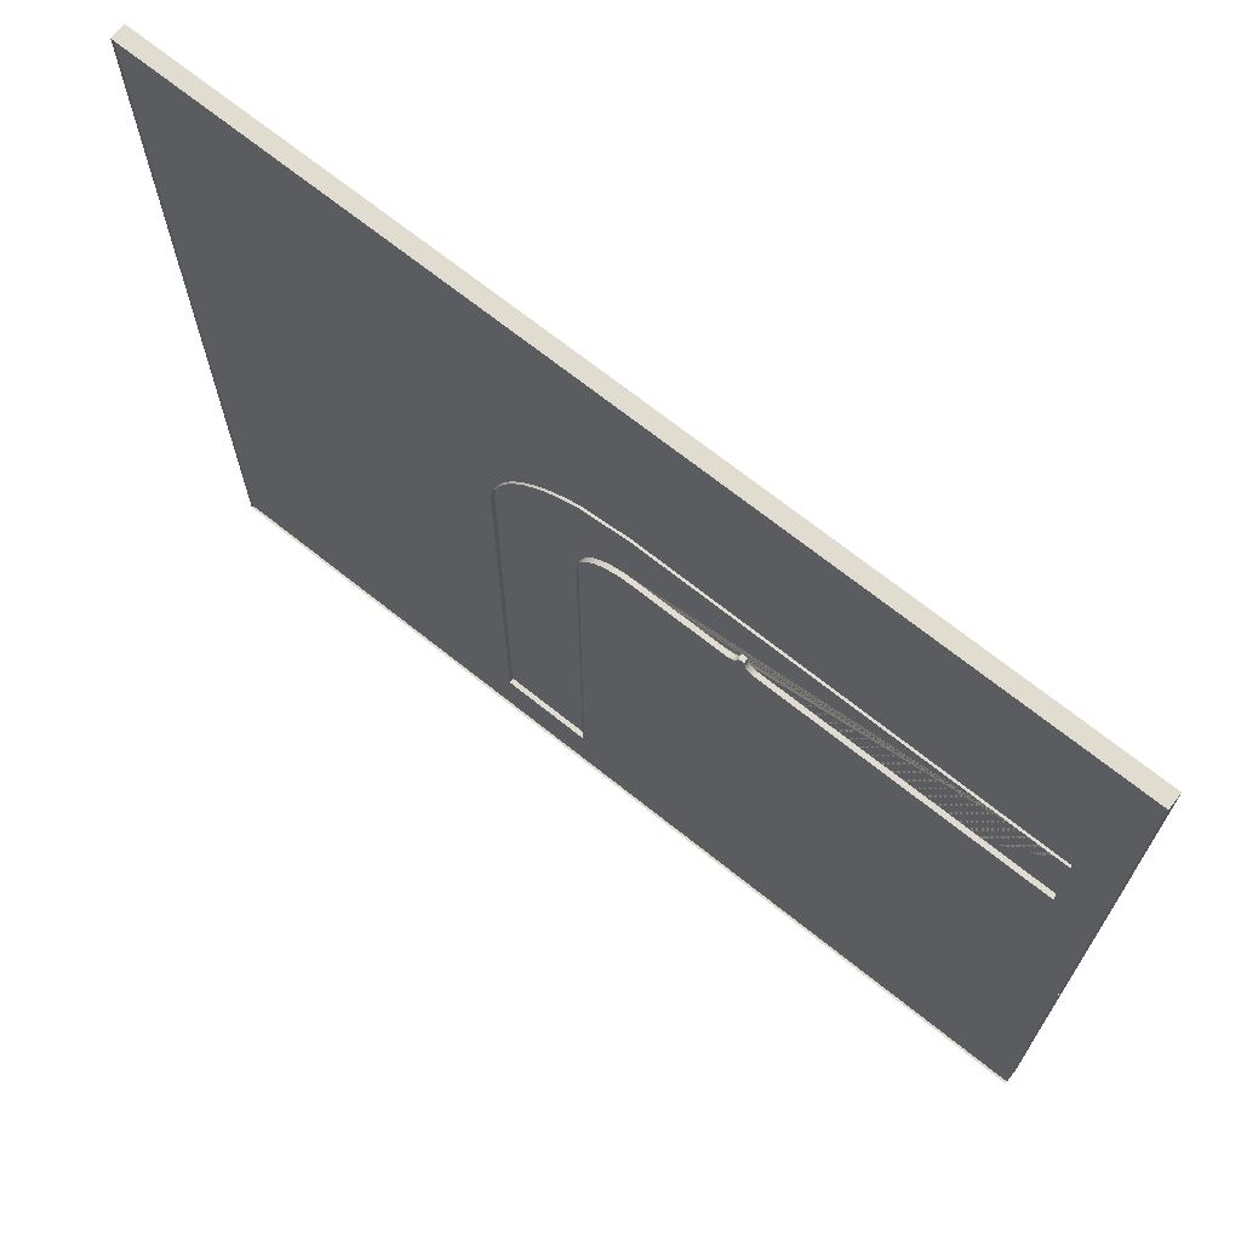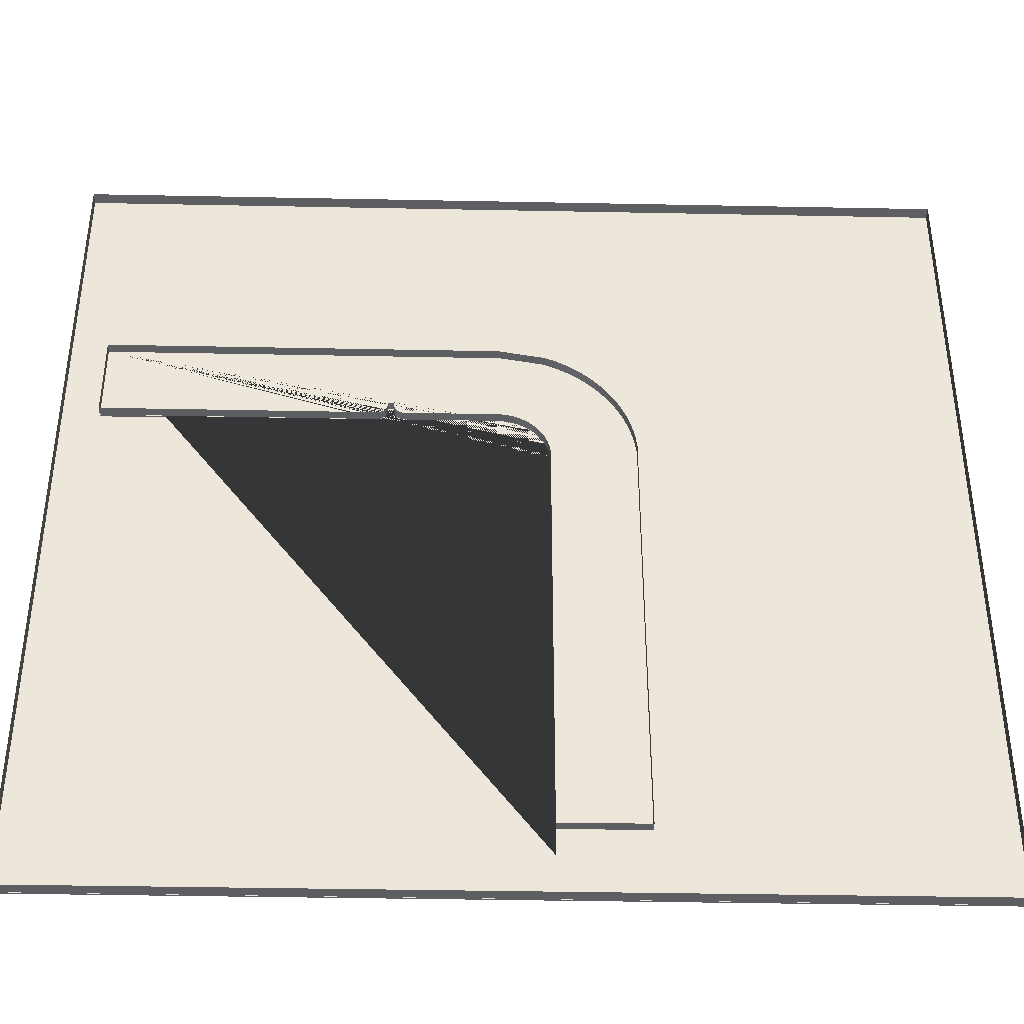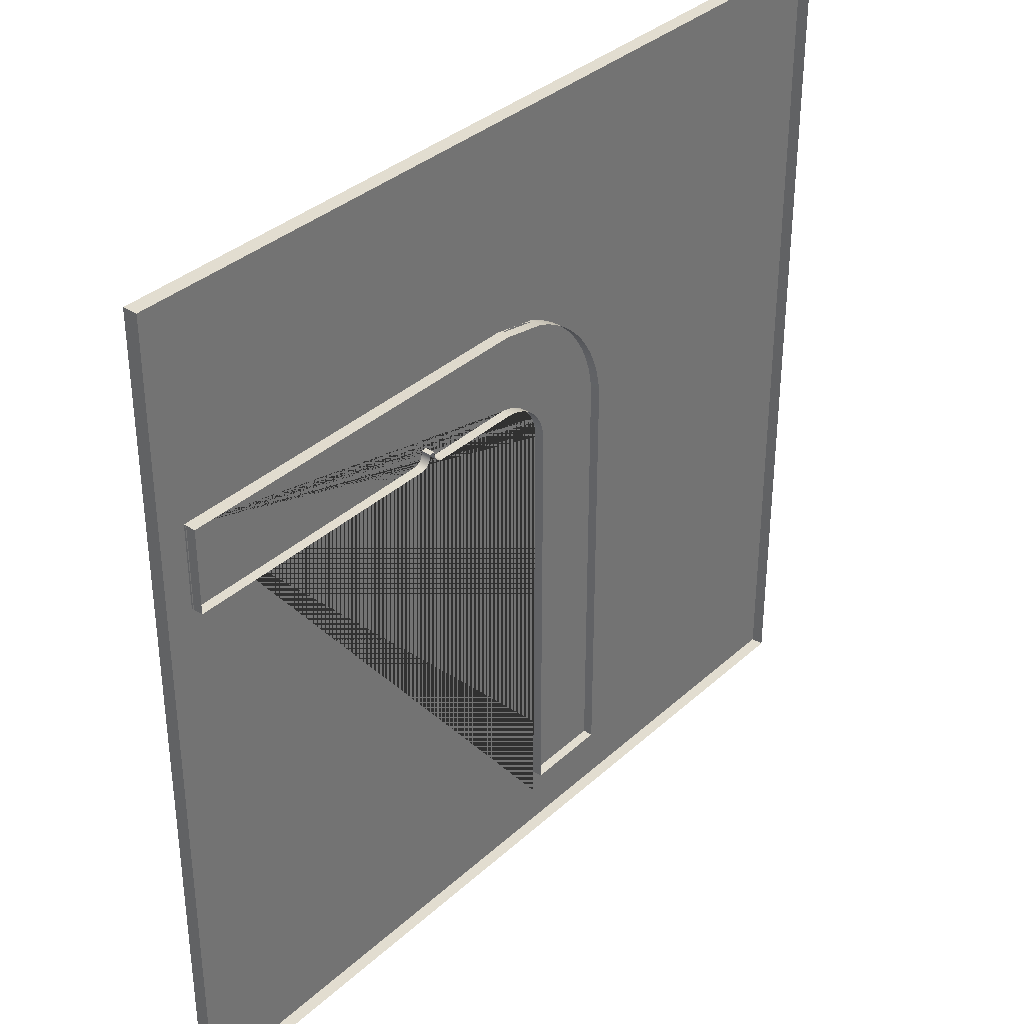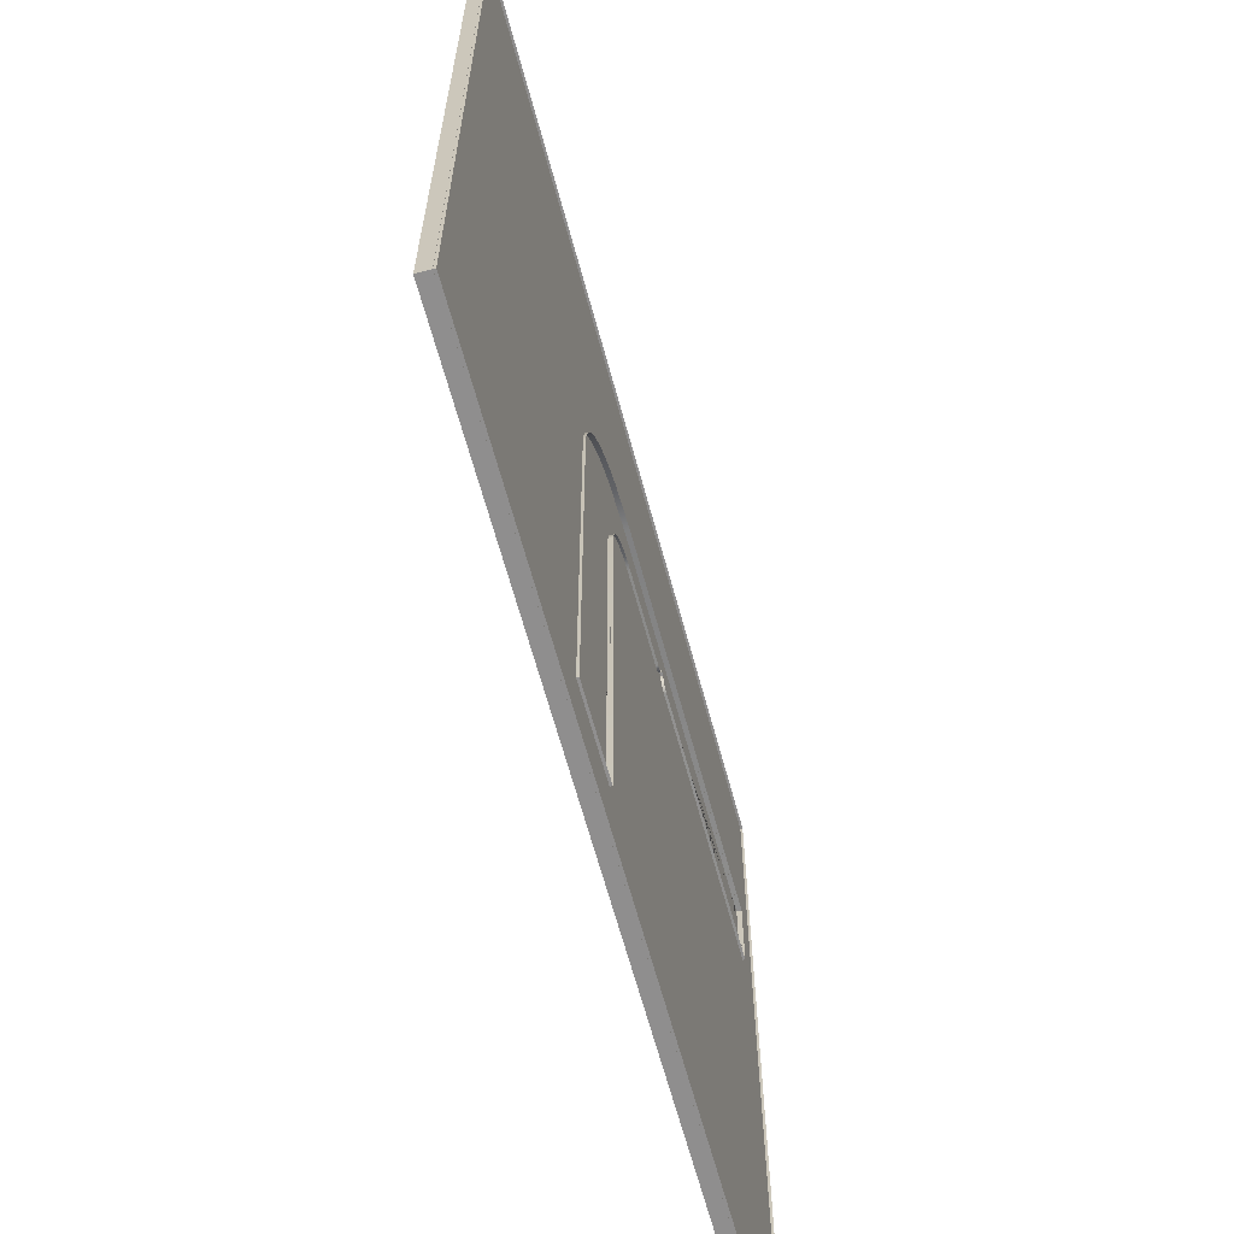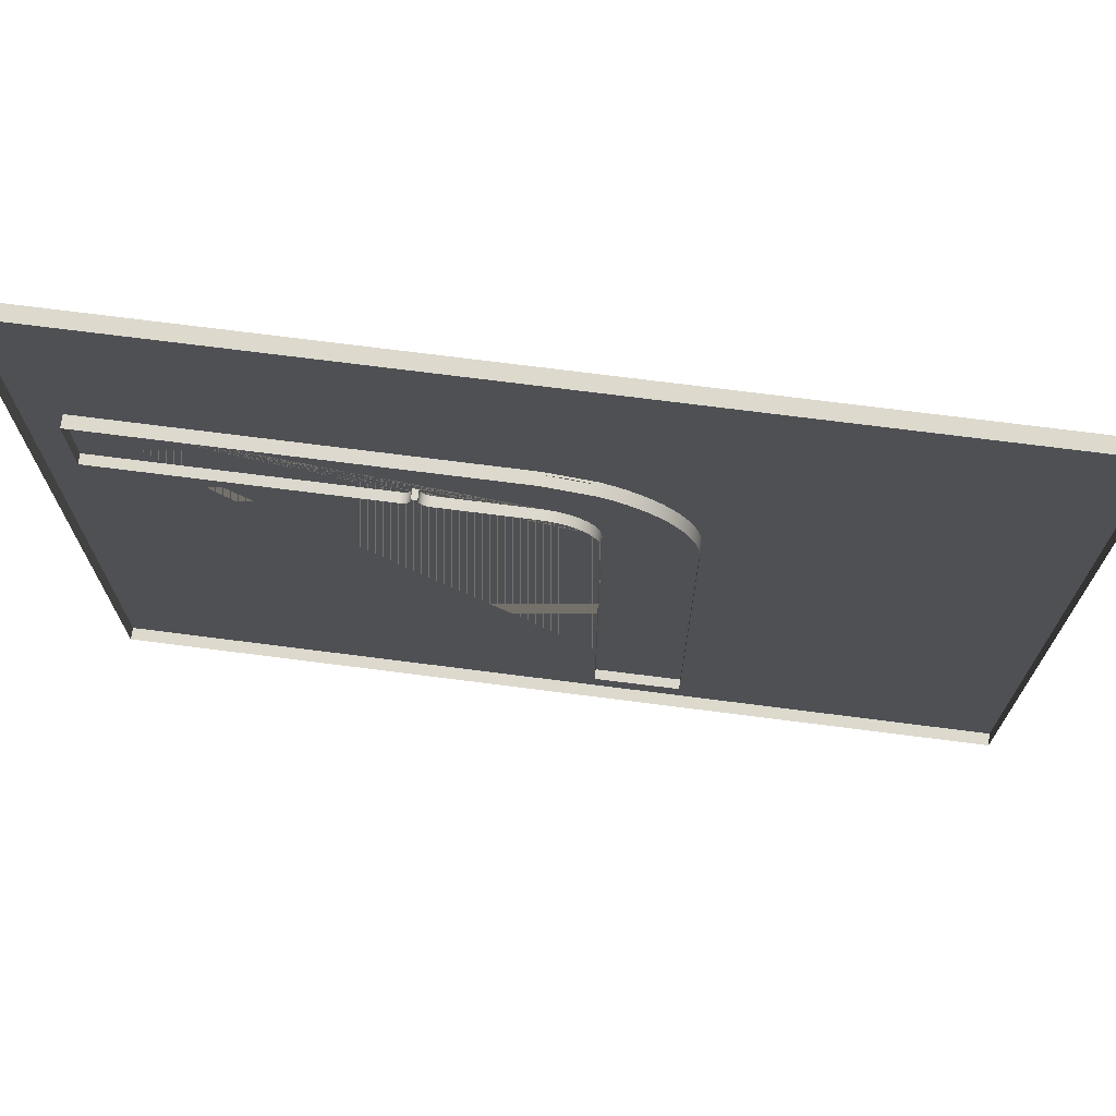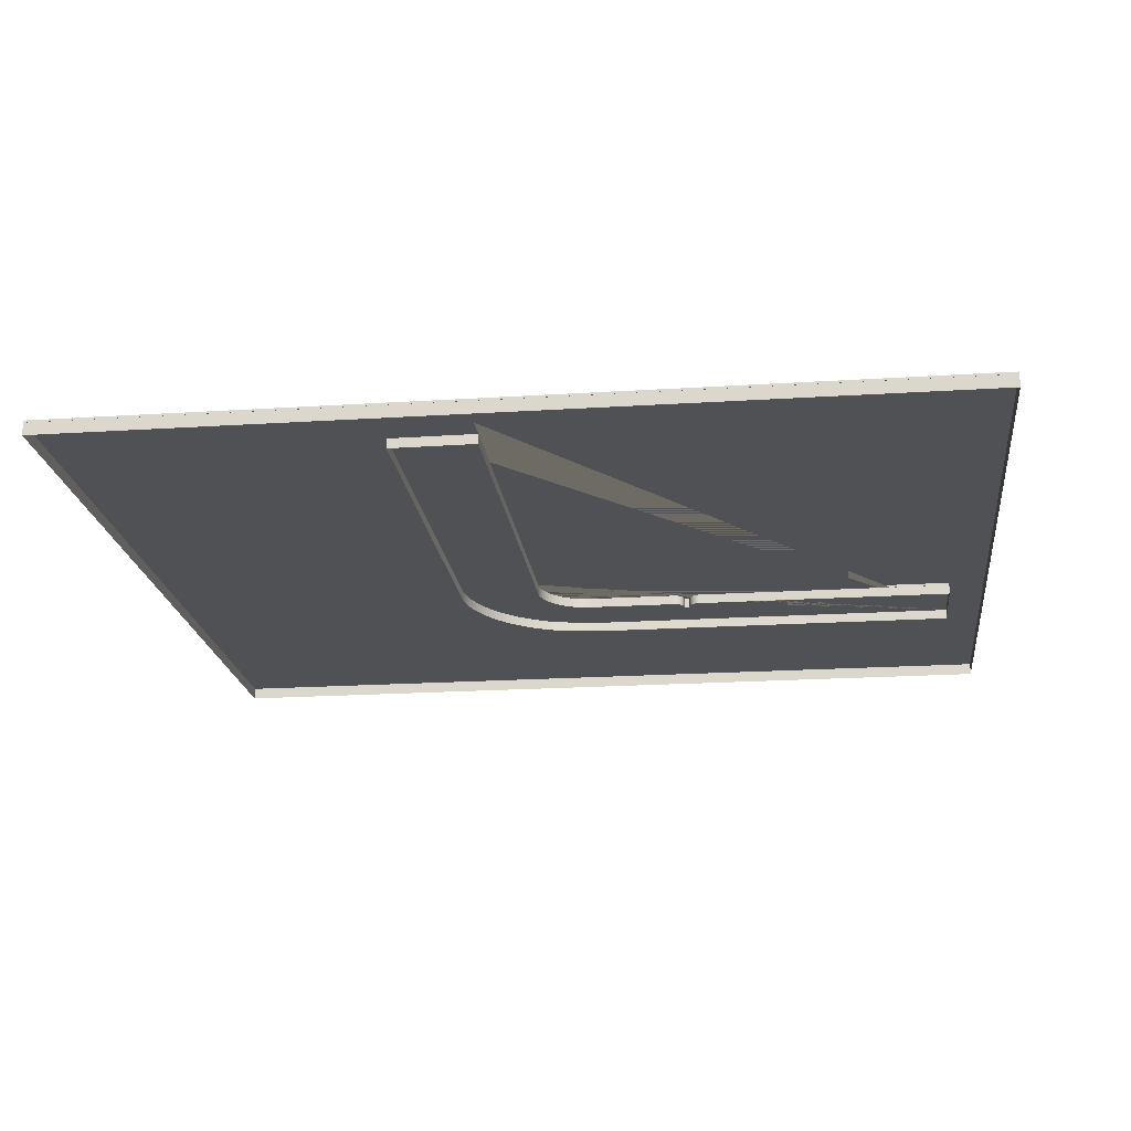
<metadata>
{"format":"obj","ext":"obj","renderer":"f3d","projection":"perspective","resolution":1024,"background":"white","views":[{"elev":69.7,"azim":-141.4,"up":"+Z"},{"elev":-39.7,"azim":-1.4,"up":"+Z"},{"elev":35.1,"azim":-50.0,"up":"+Z"},{"elev":-65.0,"azim":105.2,"up":"+Z"},{"elev":72.0,"azim":7.3,"up":"+Z"},{"elev":-19.8,"azim":-173.2,"up":"+Y"}]}
</metadata>
<code>
v 1.944e+04 -498.4 -1.873e+04
v -1.079e+04 -498.4 -1.873e+04
v -1.079e+04 -498.4 1.008e+04
v 1.944e+04 -498.4 1.008e+04
v -9512 -498.4 -282
v -225.7 -498.4 -282
v -189.3 -498.4 -280.3
v -153.8 -498.4 -275.1
v -119.6 -498.4 -266.7
v -86.72 -498.4 -255.2
v -55.33 -498.4 -240.8
v -25.62 -498.4 -223.7
v 2.268 -498.4 -204
v 28.16 -498.4 -181.8
v 51.9 -498.4 -157.4
v 73.32 -498.4 -130.8
v 92.26 -498.4 -102.3
v 108.6 -498.4 -72.08
v 122 -498.4 -40.19
v 132.6 -498.4 -6.857
v 140 -498.4 27.78
v 143.1 -498.4 51.5
v 144.9 -498.4 87.93
v 145 -498.4 163.1
v 344.8 -498.4 163.1
v 344.7 -498.4 89.26
v 346.4 -498.4 52.77
v 351.5 -498.4 17.3
v 359.9 -498.4 -17
v 371.4 -498.4 -49.97
v 385.8 -498.4 -81.43
v 402.9 -498.4 -111.2
v 422.7 -498.4 -139.2
v 444.9 -498.4 -165.1
v 469.4 -498.4 -189
v 496 -498.4 -210.4
v 524.6 -498.4 -229.4
v 554.9 -498.4 -245.7
v 586.9 -498.4 -259.3
v 620.3 -498.4 -269.8
v 655 -498.4 -277.2
v 678.8 -498.4 -280.3
v 715.2 -498.4 -282
v 3816 -498.4 -282
v 3993 -498.4 -290.6
v 4165 -498.4 -315.7
v 4331 -498.4 -356.6
v 4491 -498.4 -412.5
v 4644 -498.4 -482.6
v 4788 -498.4 -566.1
v 4924 -498.4 -662.2
v 5049 -498.4 -770.1
v 5165 -498.4 -889
v 5269 -498.4 -1018
v 5361 -498.4 -1157
v 5440 -498.4 -1304
v 5505 -498.4 -1459
v 5556 -498.4 -1621
v 5592 -498.4 -1790
v 5607 -498.4 -1905
v 5616 -498.4 -1.64e+04
v 8521 -498.4 -1.638e+04
v 8499 -498.4 -1598
v 8434 -498.4 -1150
v 8327 -498.4 -717.4
v 8182 -498.4 -301.5
v 7999 -498.4 95.26
v 7782 -498.4 471
v 7532 -498.4 823.5
v 7252 -498.4 1151
v 6942 -498.4 1451
v 6606 -498.4 1722
v 6246 -498.4 1961
v 5863 -498.4 2167
v 5459 -498.4 2337
v 3839 -498.4 2623
v -9512 -498.4 2623
v 1.944e+04 1.562 -1.873e+04
v -1.079e+04 1.562 -1.873e+04
v -1.079e+04 1.562 1.008e+04
v 1.944e+04 1.562 1.008e+04
v -9512 1.562 -282
v -225.7 1.562 -282
v -189.3 1.562 -280.3
v -153.8 1.562 -275.1
v -119.6 1.562 -266.7
v -86.72 1.562 -255.2
v -55.33 1.562 -240.8
v -25.62 1.562 -223.7
v 2.268 1.562 -204
v 28.16 1.562 -181.8
v 51.9 1.562 -157.4
v 73.32 1.562 -130.8
v 92.26 1.562 -102.3
v 108.6 1.562 -72.08
v 122 1.562 -40.19
v 132.6 1.562 -6.857
v 140 1.562 27.78
v 143.1 1.562 51.5
v 144.9 1.562 87.93
v 145 1.562 163.1
v 344.8 1.562 163.1
v 344.7 1.562 89.26
v 346.4 1.562 52.77
v 351.5 1.562 17.3
v 359.9 1.562 -17
v 371.4 1.562 -49.97
v 385.8 1.562 -81.43
v 402.9 1.562 -111.2
v 422.7 1.562 -139.2
v 444.9 1.562 -165.1
v 469.4 1.562 -189
v 496 1.562 -210.4
v 524.6 1.562 -229.4
v 554.9 1.562 -245.7
v 586.9 1.562 -259.3
v 620.3 1.562 -269.8
v 655 1.562 -277.2
v 678.8 1.562 -280.3
v 715.2 1.562 -282
v 3816 1.562 -282
v 3993 1.562 -290.6
v 4165 1.562 -315.7
v 4331 1.562 -356.6
v 4491 1.562 -412.5
v 4644 1.562 -482.6
v 4788 1.562 -566.1
v 4924 1.562 -662.2
v 5049 1.562 -770.1
v 5165 1.562 -889
v 5269 1.562 -1018
v 5361 1.562 -1157
v 5440 1.562 -1304
v 5505 1.562 -1459
v 5556 1.562 -1621
v 5592 1.562 -1790
v 5607 1.562 -1905
v 5616 1.562 -1.64e+04
v 8521 1.562 -1.638e+04
v 8499 1.562 -1598
v 8434 1.562 -1150
v 8327 1.562 -717.4
v 8182 1.562 -301.5
v 7999 1.562 95.26
v 7782 1.562 471
v 7532 1.562 823.5
v 7252 1.562 1151
v 6942 1.562 1451
v 6606 1.562 1722
v 6246 1.562 1961
v 5863 1.562 2167
v 5459 1.562 2337
v 3839 1.562 2623
v -9512 1.562 2623
o Land
f 2 79 78 1
f 3 80 79 2
f 4 81 80 3
f 1 78 81 4
f 6 83 82 5
f 7 84 83 6
f 8 85 84 7
f 9 86 85 8
f 10 87 86 9
f 11 88 87 10
f 12 89 88 11
f 13 90 89 12
f 14 91 90 13
f 15 92 91 14
f 16 93 92 15
f 17 94 93 16
f 18 95 94 17
f 19 96 95 18
f 20 97 96 19
f 21 98 97 20
f 22 99 98 21
f 23 100 99 22
f 24 101 100 23
f 25 102 101 24
f 26 103 102 25
f 27 104 103 26
f 28 105 104 27
f 29 106 105 28
f 30 107 106 29
f 31 108 107 30
f 32 109 108 31
f 33 110 109 32
f 34 111 110 33
f 35 112 111 34
f 36 113 112 35
f 37 114 113 36
f 38 115 114 37
f 39 116 115 38
f 40 117 116 39
f 41 118 117 40
f 42 119 118 41
f 43 120 119 42
f 44 121 120 43
f 45 122 121 44
f 46 123 122 45
f 47 124 123 46
f 48 125 124 47
f 49 126 125 48
f 50 127 126 49
f 51 128 127 50
f 52 129 128 51
f 53 130 129 52
f 54 131 130 53
f 55 132 131 54
f 56 133 132 55
f 57 134 133 56
f 58 135 134 57
f 59 136 135 58
f 60 137 136 59
f 61 138 137 60
f 62 139 138 61
f 63 140 139 62
f 64 141 140 63
f 65 142 141 64
f 66 143 142 65
f 67 144 143 66
f 68 145 144 67
f 69 146 145 68
f 70 147 146 69
f 71 148 147 70
f 72 149 148 71
f 73 150 149 72
f 74 151 150 73
f 75 152 151 74
f 76 153 152 75
f 77 154 153 76
f 5 82 154 77
v 1.945e+04 -75.25 -1.874e+04
v -1.079e+04 -75.25 -1.874e+04
v -1.079e+04 -75.25 1.007e+04
v 1.945e+04 -75.25 1.007e+04
v -9504 -75.25 -287.4
v -217.3 -75.25 -287.4
v -180.8 -75.25 -285.6
v -145.4 -75.25 -280.5
v -111.2 -75.25 -272.1
v -78.29 -75.25 -260.6
v -46.9 -75.25 -246.2
v -17.19 -75.25 -229.1
v 10.7 -75.25 -209.3
v 36.59 -75.25 -187.2
v 60.33 -75.25 -162.7
v 81.74 -75.25 -136.2
v 100.7 -75.25 -107.7
v 117 -75.25 -77.44
v 130.5 -75.25 -45.56
v 141 -75.25 -12.22
v 148.4 -75.25 22.41
v 151.5 -75.25 46.14
v 153.3 -75.25 82.57
v 153.4 -75.25 157.8
v 353.2 -75.25 157.8
v 353.1 -75.25 83.89
v 354.8 -75.25 47.41
v 359.9 -75.25 11.93
v 368.3 -75.25 -22.37
v 379.8 -75.25 -55.33
v 394.2 -75.25 -86.79
v 411.4 -75.25 -116.6
v 431.2 -75.25 -144.5
v 453.4 -75.25 -170.5
v 477.9 -75.25 -194.3
v 504.5 -75.25 -215.8
v 533 -75.25 -234.8
v 563.4 -75.25 -251.1
v 595.3 -75.25 -264.6
v 628.7 -75.25 -275.2
v 663.4 -75.25 -282.5
v 687.2 -75.25 -285.6
v 723.7 -75.25 -287.4
v 3824 -75.25 -287.4
v 4001 -75.25 -295.9
v 4173 -75.25 -321.1
v 4340 -75.25 -362
v 4500 -75.25 -417.9
v 4652 -75.25 -487.9
v 4797 -75.25 -571.4
v 4932 -75.25 -667.5
v 5058 -75.25 -775.4
v 5173 -75.25 -894.4
v 5277 -75.25 -1024
v 5369 -75.25 -1162
v 5448 -75.25 -1309
v 5514 -75.25 -1464
v 5565 -75.25 -1627
v 5601 -75.25 -1795
v 5615 -75.25 -1910
v 5624 -75.25 -1.641e+04
v 8530 -75.25 -1.638e+04
v 8507 -75.25 -1603
v 8442 -75.25 -1156
v 8336 -75.25 -722.8
v 8190 -75.25 -306.9
v 8008 -75.25 89.9
v 7791 -75.25 465.6
v 7541 -75.25 818.2
v 7260 -75.25 1145
v 6951 -75.25 1445
v 6615 -75.25 1716
v 6254 -75.25 1955
v 5871 -75.25 2161
v 5468 -75.25 2331
v 3847 -75.25 2618
v -9504 -75.25 2618
o Cap_2_399
f 229 230 157 158
f 228 229 158
f 227 228 158
f 226 227 158
f 225 226 158
f 224 225 158
f 223 224 158
f 222 223 158
f 221 222 158
f 220 221 158
f 219 220 158
f 218 219 158
f 217 218 158
f 216 217 158 155
f 231 159 156 157
f 230 231 157
f 216 155 156 215
f 159 160 215 156
f 198 214 215 197
f 196 197 215
f 161 196 215
f 160 161 215
f 209 213 214 208
f 206 207 208 214
f 198 199 206 214
f 210 212 213 209
f 210 211 212
f 204 205 206 199
f 199 200 203 204
f 200 201 202 203
f 162 195 196 161
f 163 194 195 162
f 164 193 194 163
f 165 192 193 164
f 166 191 192 165
f 167 190 191 166
f 168 189 190 167
f 169 188 189 168
f 170 187 188 169
f 171 186 187 170
f 172 185 186 171
f 173 184 185 172
f 174 183 184 173
f 175 182 183 174
f 176 181 182 175
f 176 177 180 181
f 177 178 179 180
v -9540 -161 -294
v -225.3 -161 -294
v -188.9 -161 -292.3
v -153.5 -161 -287.1
v -119.2 -161 -278.7
v -86.33 -161 -267.3
v -54.95 -161 -252.9
v -25.23 -161 -235.7
v 2.656 -161 -216
v 28.55 -161 -193.8
v 52.29 -161 -169.4
v 73.7 -161 -142.8
v 92.64 -161 -114.4
v 108.9 -161 -84.1
v 122.4 -161 -52.22
v 133 -161 -18.88
v 140.3 -161 15.75
v 143.5 -161 39.48
v 145.3 -161 75.91
v 145.4 -161 151.1
v 344.5 -161 151.1
v 344.3 -161 77.23
v 346 -161 40.75
v 351.2 -161 5.274
v 359.5 -161 -29.03
v 371 -161 -61.99
v 385.4 -161 -93.45
v 402.6 -161 -123.2
v 422.4 -161 -151.2
v 444.6 -161 -177.2
v 469.1 -161 -201
v 495.7 -161 -222.5
v 524.3 -161 -241.4
v 554.6 -161 -257.8
v 586.5 -161 -271.3
v 620 -161 -281.8
v 654.7 -161 -289.2
v 678.4 -161 -292.3
v 714.9 -161 -294
v 3816 -161 -294
v 3993 -161 -302.6
v 4165 -161 -327.7
v 4331 -161 -368.6
v 4491 -161 -424.5
v 4644 -161 -494.6
v 4788 -161 -578.1
v 4924 -161 -674.2
v 5049 -161 -782.1
v 5165 -161 -901
v 5269 -161 -1030
v 5361 -161 -1169
v 5440 -161 -1316
v 5505 -161 -1471
v 5556 -161 -1633
v 5592 -161 -1802
v 5607 -161 -1917
v 5616 -161 -2094
v 5616 -161 -1.729e+04
v 8521 -161 -1.728e+04
v 8521 -161 -2071
v 8499 -161 -1610
v 8434 -161 -1162
v 8327 -161 -729.4
v 8182 -161 -313.6
v 7999 -161 83.24
v 7782 -161 459
v 7532 -161 811.5
v 7252 -161 1139
v 6942 -161 1439
v 6606 -161 1710
v 6246 -161 1949
v 5863 -161 2155
v 5459 -161 2325
v 5038 -161 2457
v 4600 -161 2550
v 4300 -161 2589
v 3839 -161 2611
v -9540 -161 2611
o Cap_2_400
f 309 308 307 306 305 304 303 302 301 300 299 298 297 296 295 294 293 292 291 290 289 288 287 286 285 284 283 282 281 280 279 278 277 276 275 274 273 272 271 270 269 268 267 266 265 264 263 262 261 260 259 258 257 256 255 254 253 252 251 250 249 248 247 246 245 244 243 242 241 240 239 238 237 236 235 234 233 232

</code>
